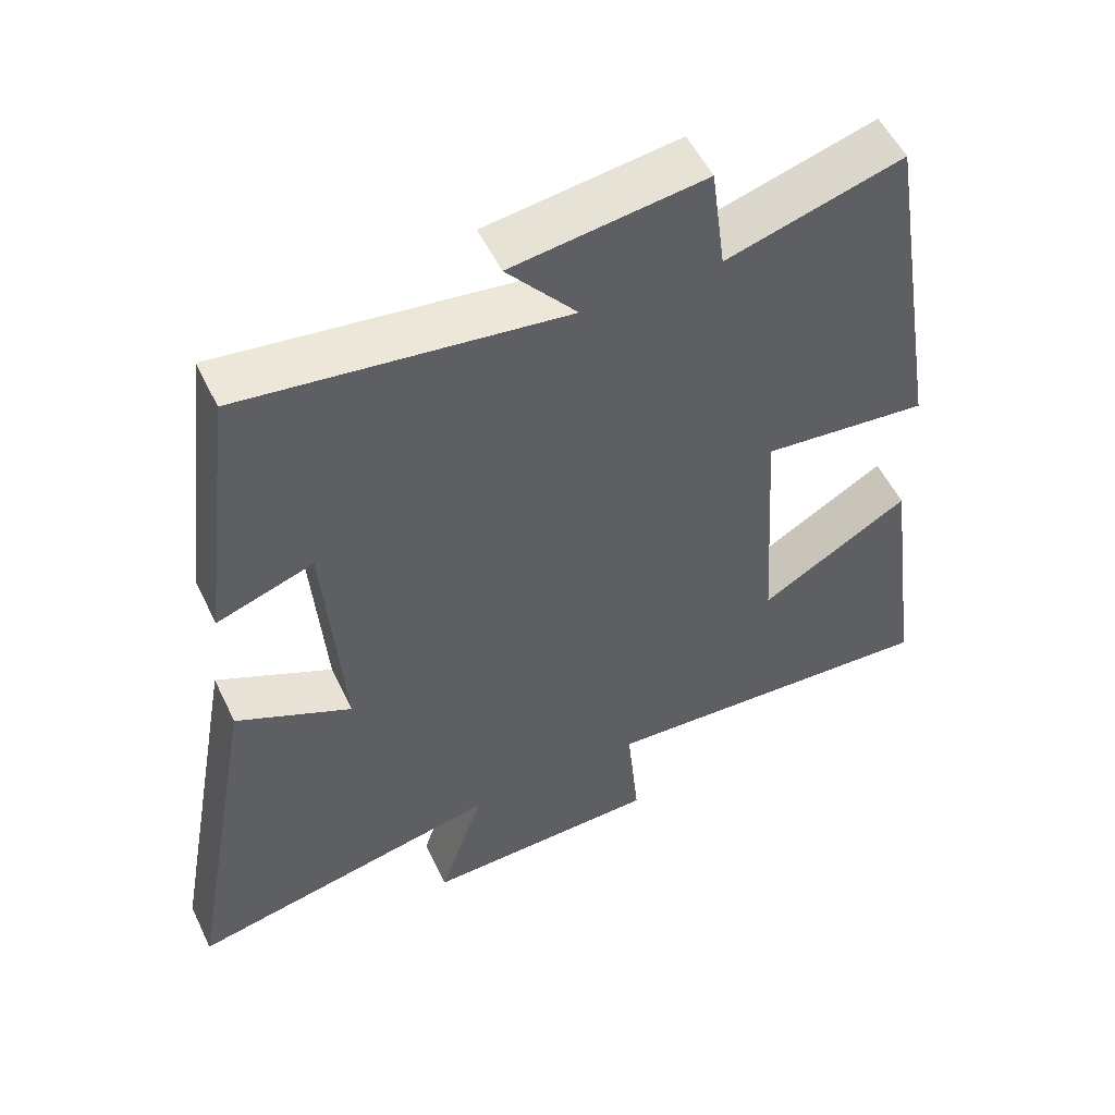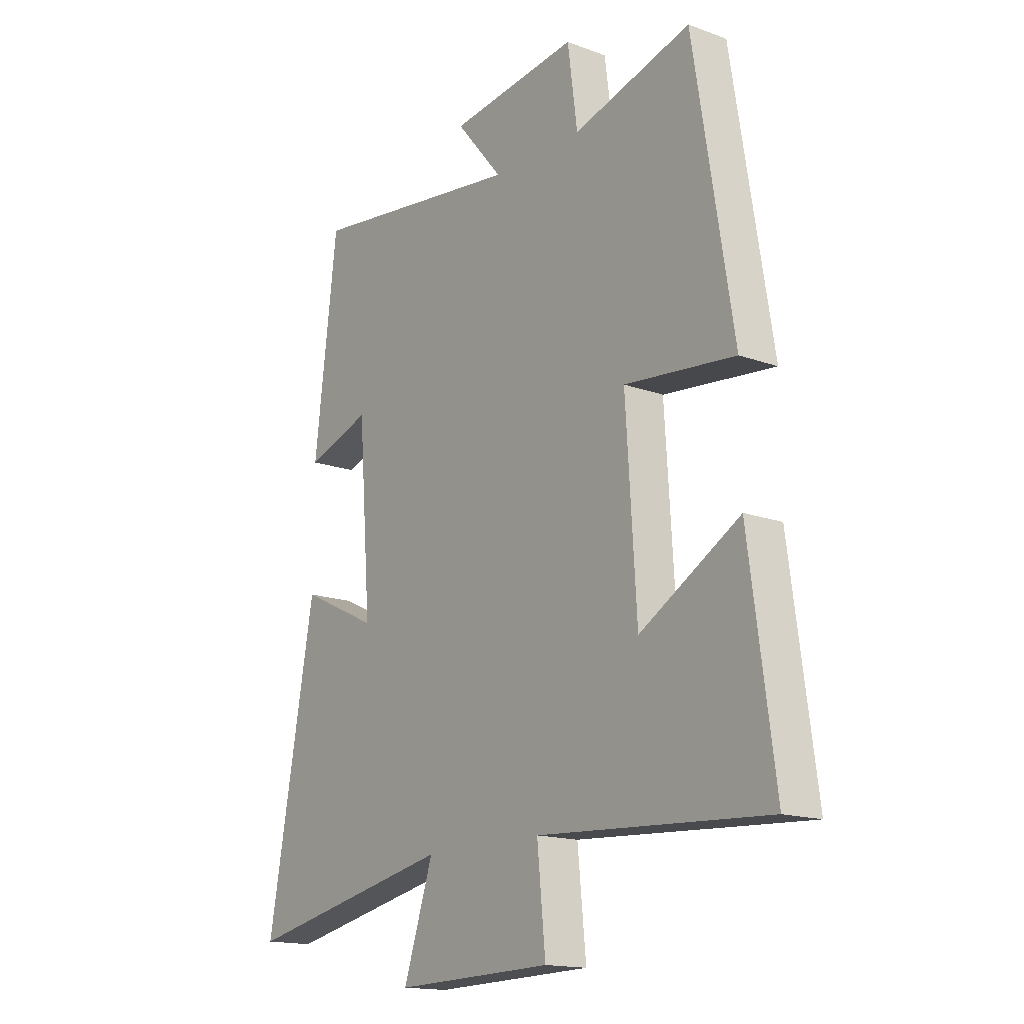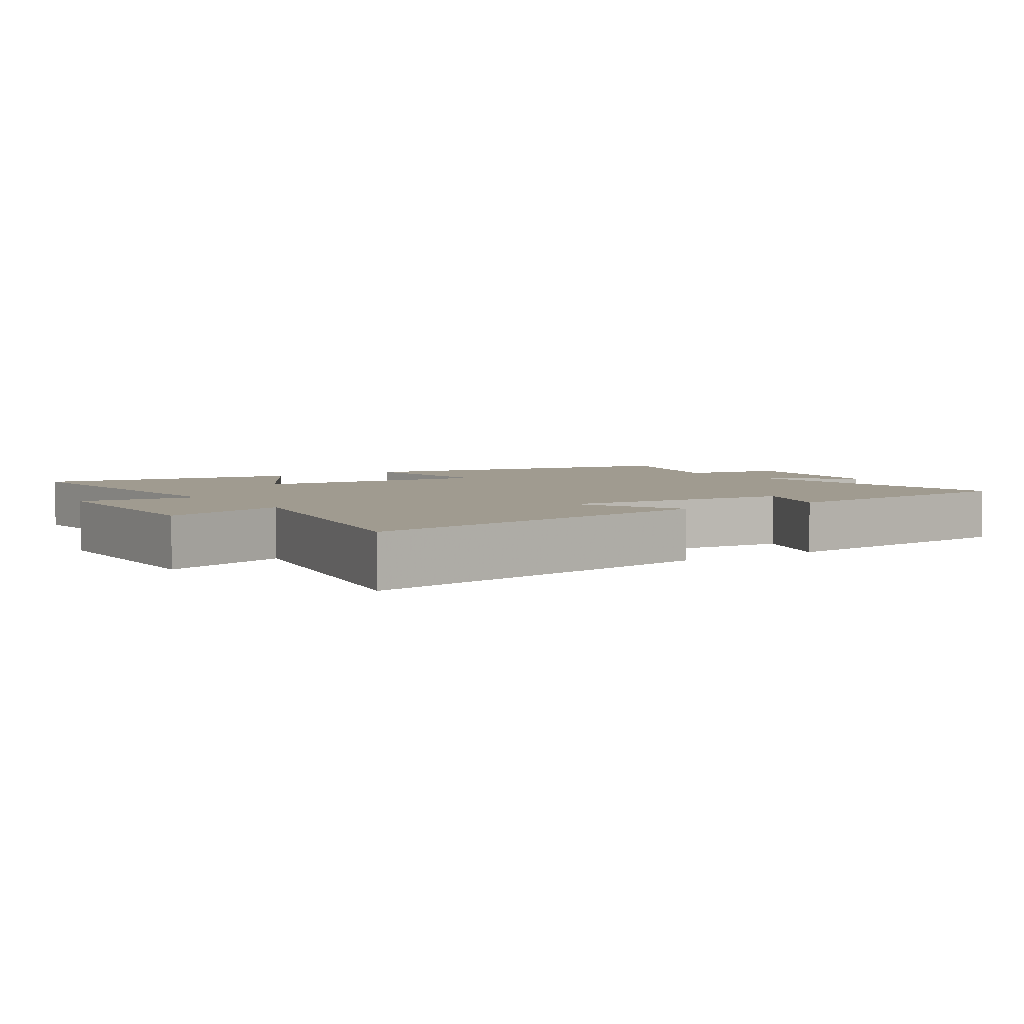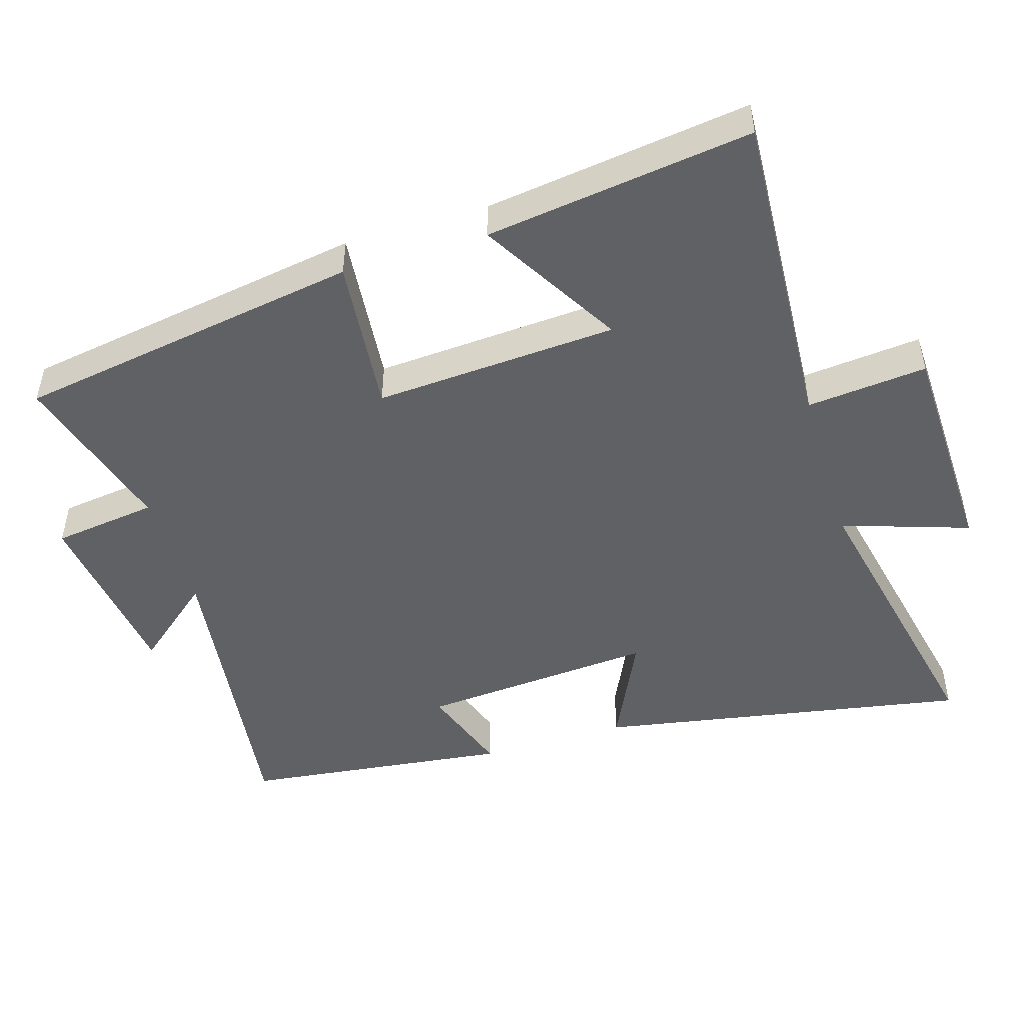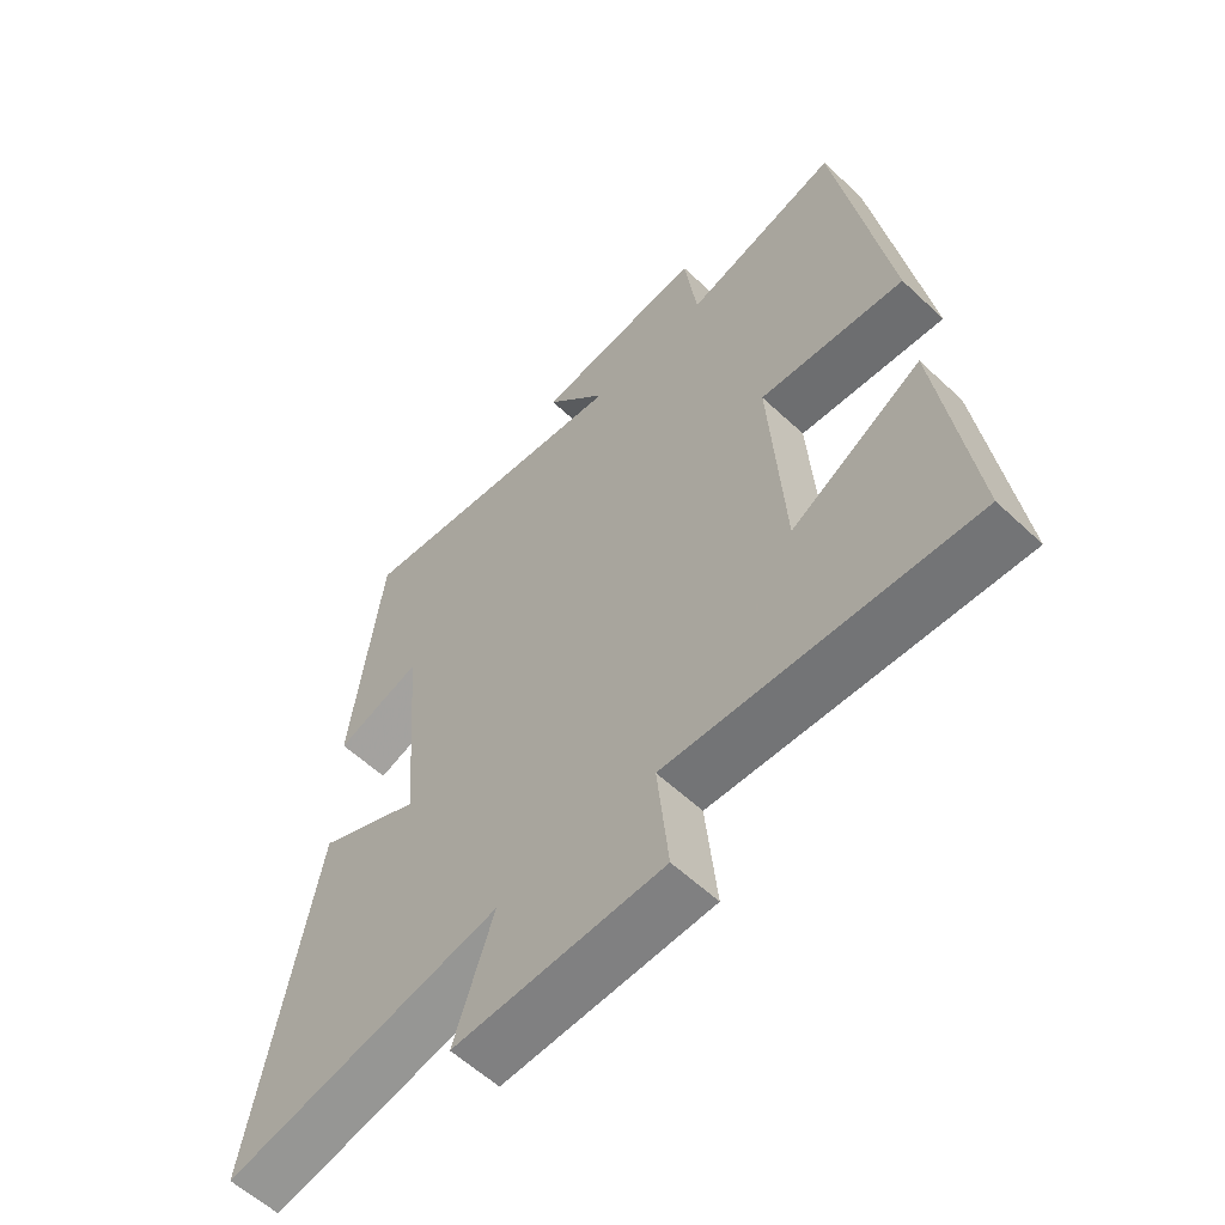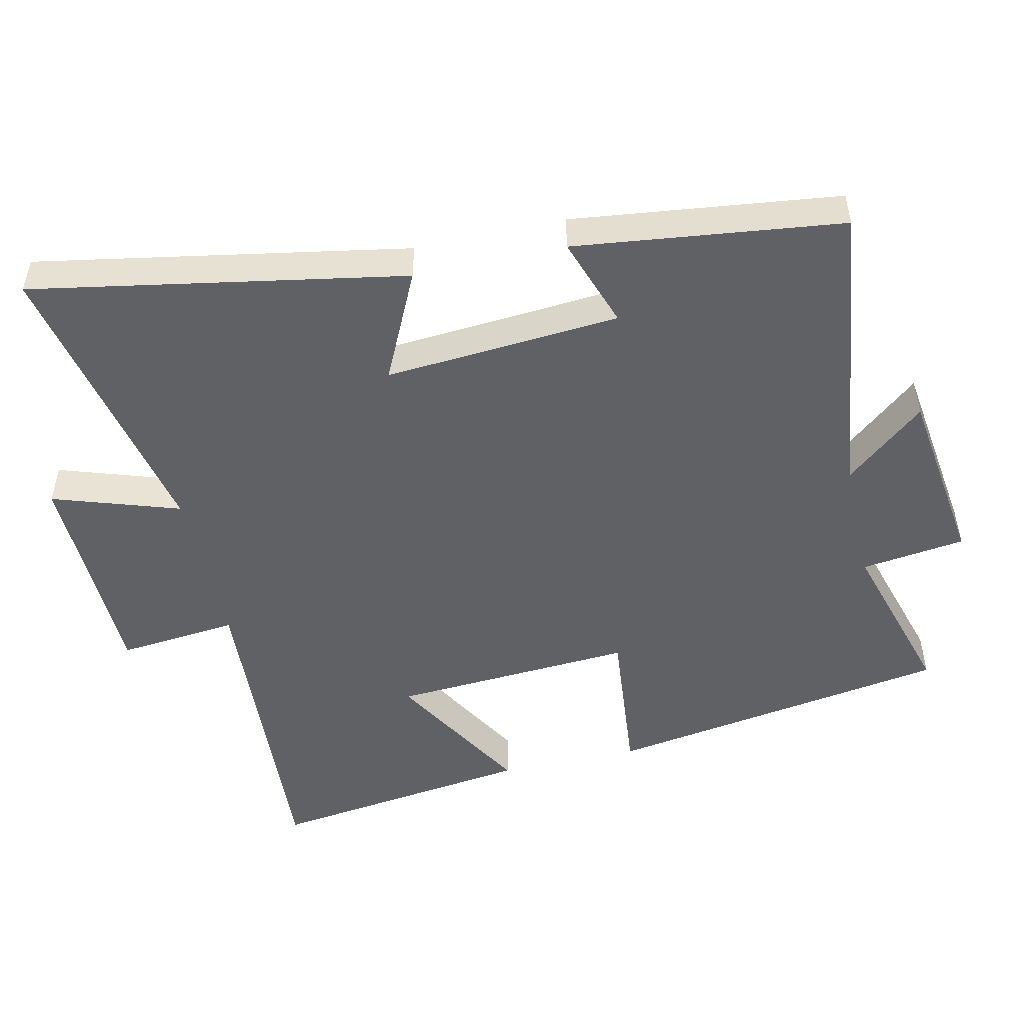
<metadata>
{"format":"obj","ext":"obj","renderer":"f3d","projection":"perspective","resolution":1024,"background":"white","views":[{"elev":53.6,"azim":-25.3,"up":"+Z"},{"elev":-15.8,"azim":52.5,"up":"+Z"},{"elev":4.2,"azim":-123.7,"up":"+Y"},{"elev":-48.6,"azim":107.0,"up":"+Y"},{"elev":-58.7,"azim":46.0,"up":"+Z"},{"elev":-50.2,"azim":-77.4,"up":"+Y"}]}
</metadata>
<code>
v 0.552 0.07 -0.527
v 0.079 0.07 -0.5
v 0.096 0.07 -0.674
v -0.228 0.07 -0.684
v -0.167 0.07 -0.5
v -0.597 0.07 -0.591
v -0.5 0.07 -0.052
v -0.341 0.07 -0.128
v -0.367 0.07 0.214
v -0.5 0.07 0.168
v -0.453 0.07 0.556
v -0.011 0.07 0.5
v -0.107 0.07 0.615
v 0.157 0.07 0.651
v 0.177 0.07 0.5
v 0.419 0.07 0.571
v 0.5 0.07 0.069
v 0.273 0.07 0.091
v 0.295 0.07 -0.261
v 0.5 0.07 -0.141
v 0.552 0 -0.527
v 0.079 0 -0.5
v 0.096 0 -0.674
v -0.228 0 -0.684
v -0.167 0 -0.5
v -0.597 0 -0.591
v -0.5 0 -0.052
v -0.341 0 -0.128
v -0.367 0 0.214
v -0.5 0 0.168
v -0.453 0 0.556
v -0.011 0 0.5
v -0.107 0 0.615
v 0.157 0 0.651
v 0.177 0 0.5
v 0.419 0 0.571
v 0.5 0 0.069
v 0.273 0 0.091
v 0.295 0 -0.261
v 0.5 0 -0.141
f 19 20 1 2
f 18 19 2
f 15 16 17 18
f 15 18 2
f 12 13 14 15
f 12 15 2
f 9 10 11 12
f 8 9 12 2
f 5 6 7 8
f 5 8 2 3
f 3 4 5
f 22 21 40 39
f 22 39 38
f 38 37 36 35
f 22 38 35
f 35 34 33 32
f 22 35 32
f 32 31 30 29
f 22 32 29 28
f 28 27 26 25
f 23 22 28 25
f 25 24 23
f 1 21 22 2
f 2 22 23 3
f 3 23 24 4
f 4 24 25 5
f 5 25 26 6
f 6 26 27 7
f 7 27 28 8
f 8 28 29 9
f 9 29 30 10
f 10 30 31 11
f 11 31 32 12
f 12 32 33 13
f 13 33 34 14
f 14 34 35 15
f 15 35 36 16
f 16 36 37 17
f 17 37 38 18
f 18 38 39 19
f 19 39 40 20
f 20 40 21 1

</code>
